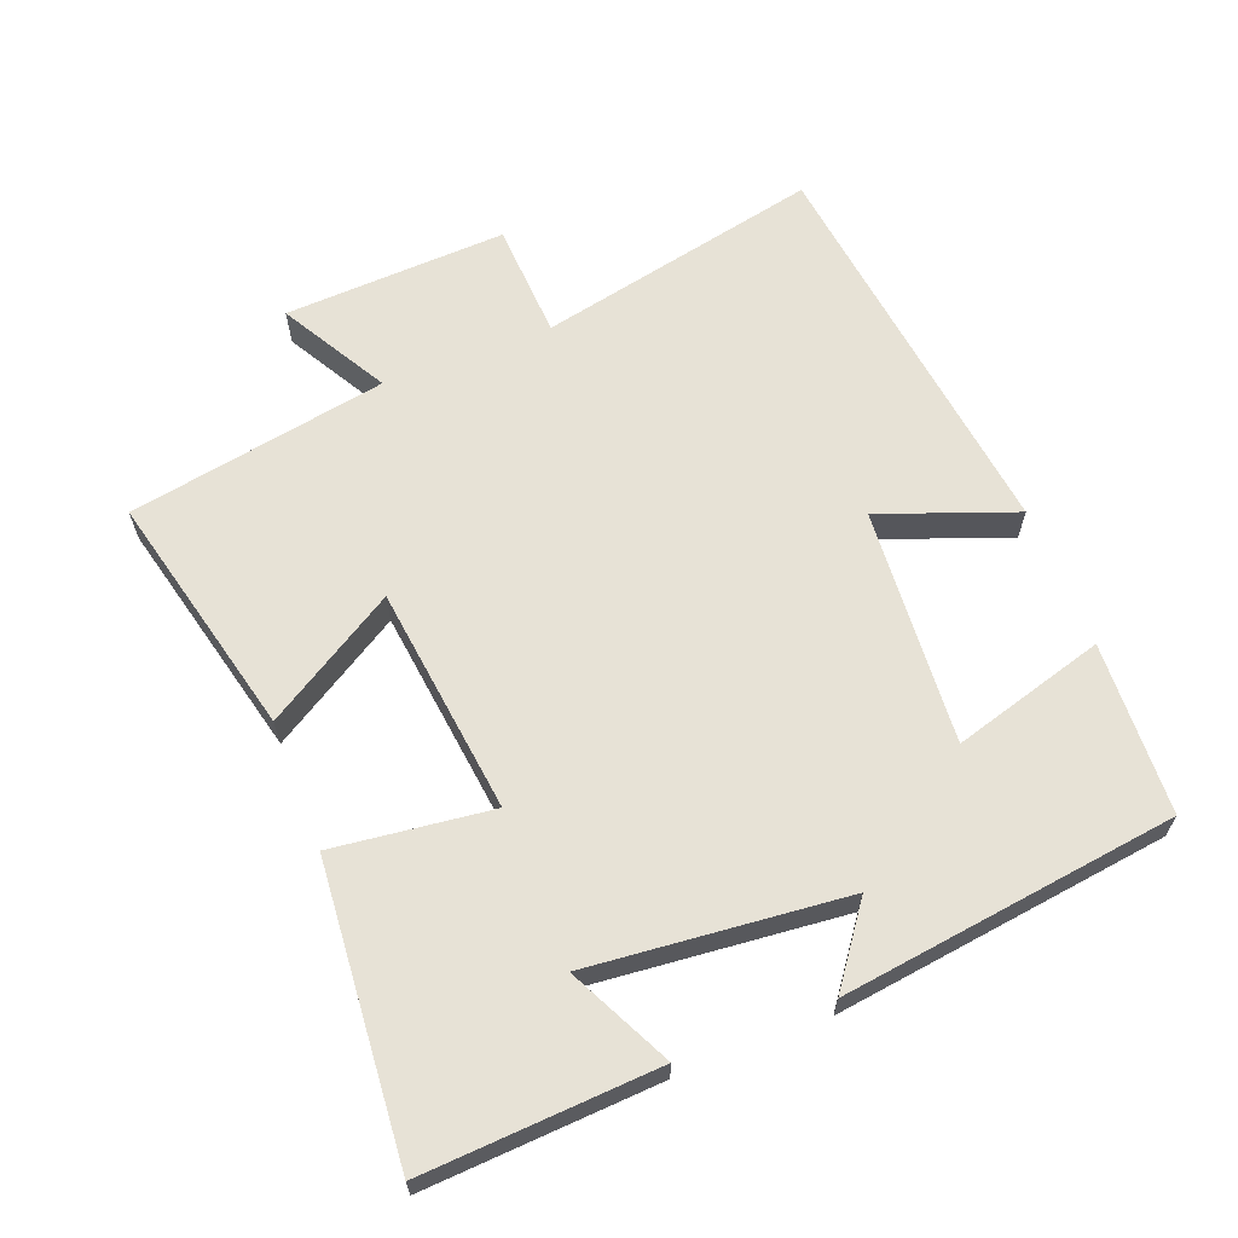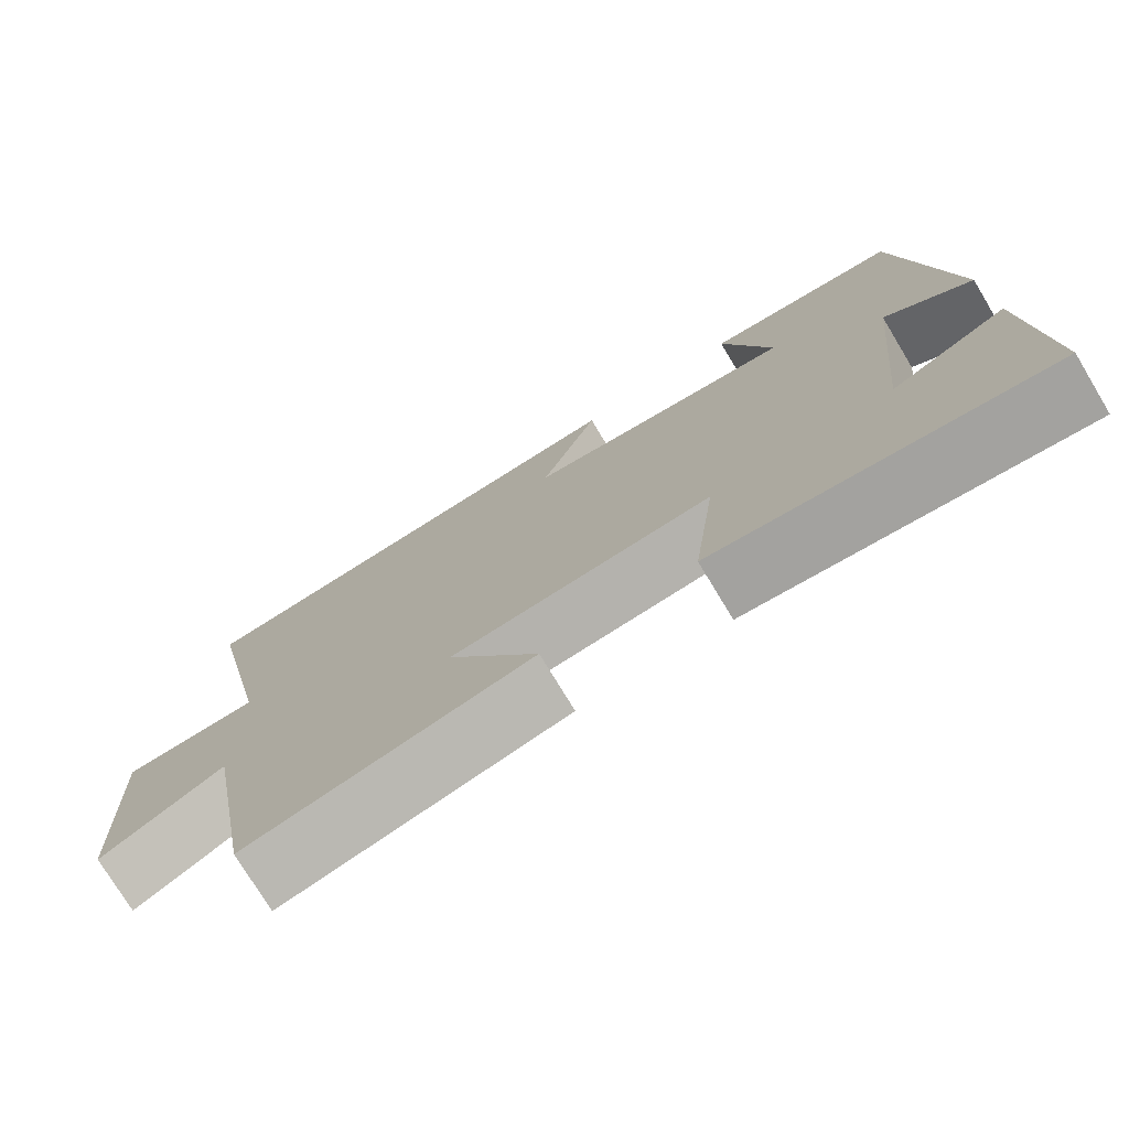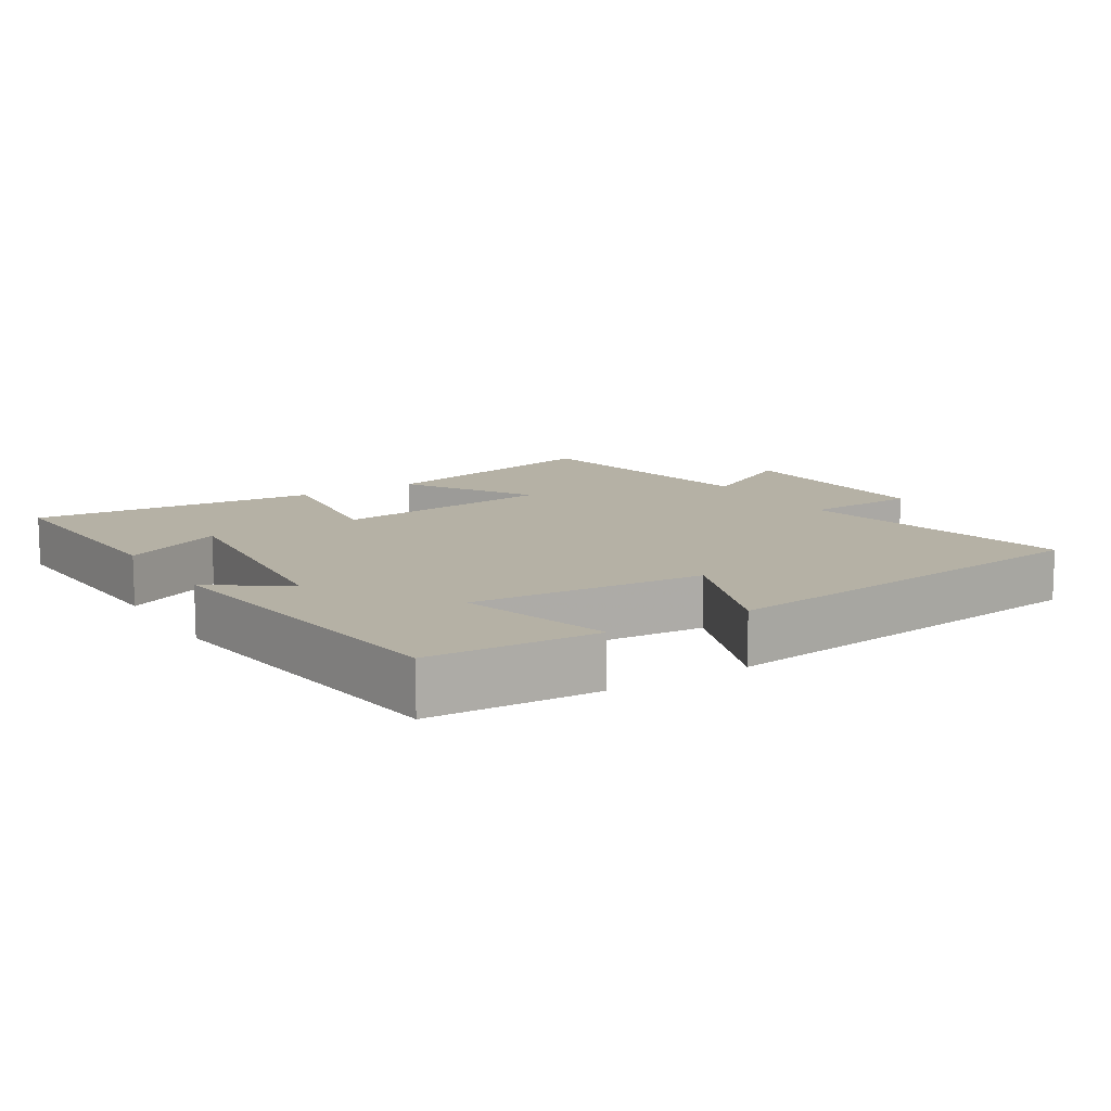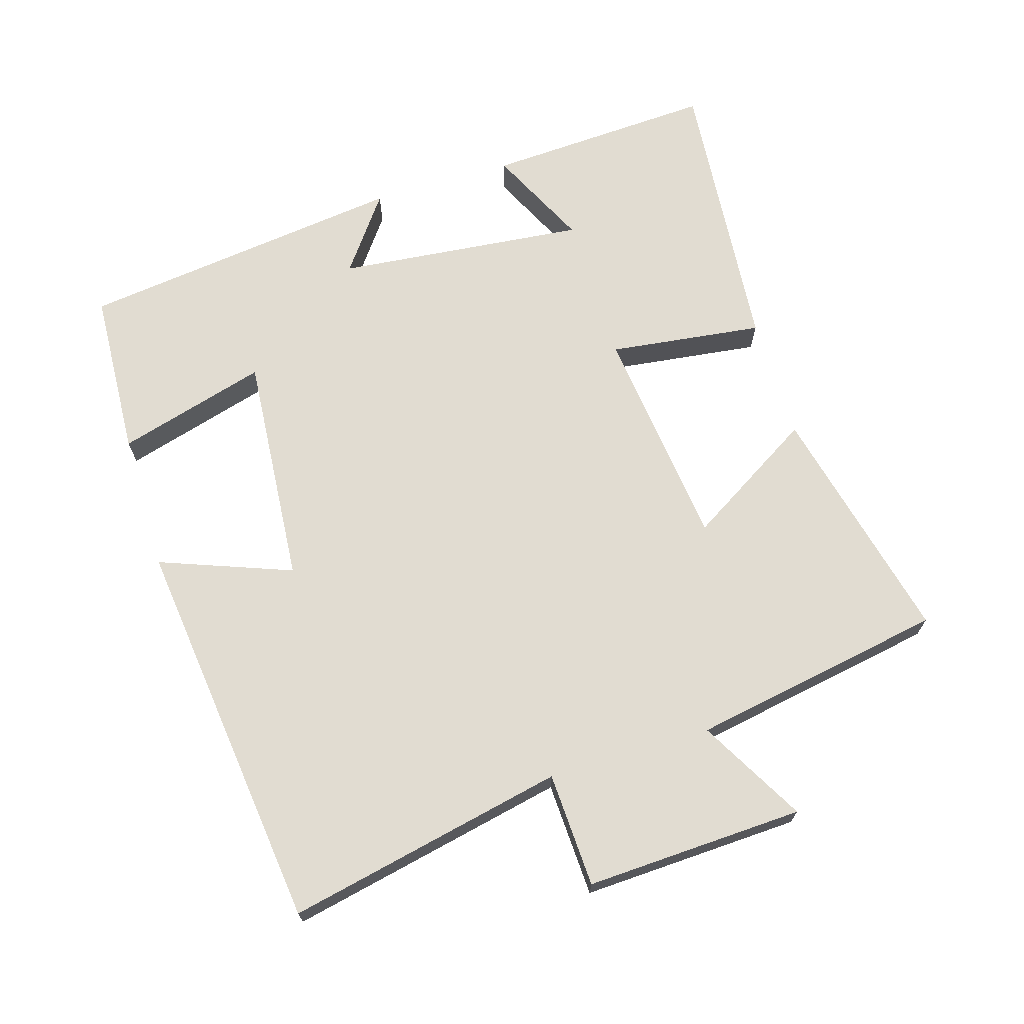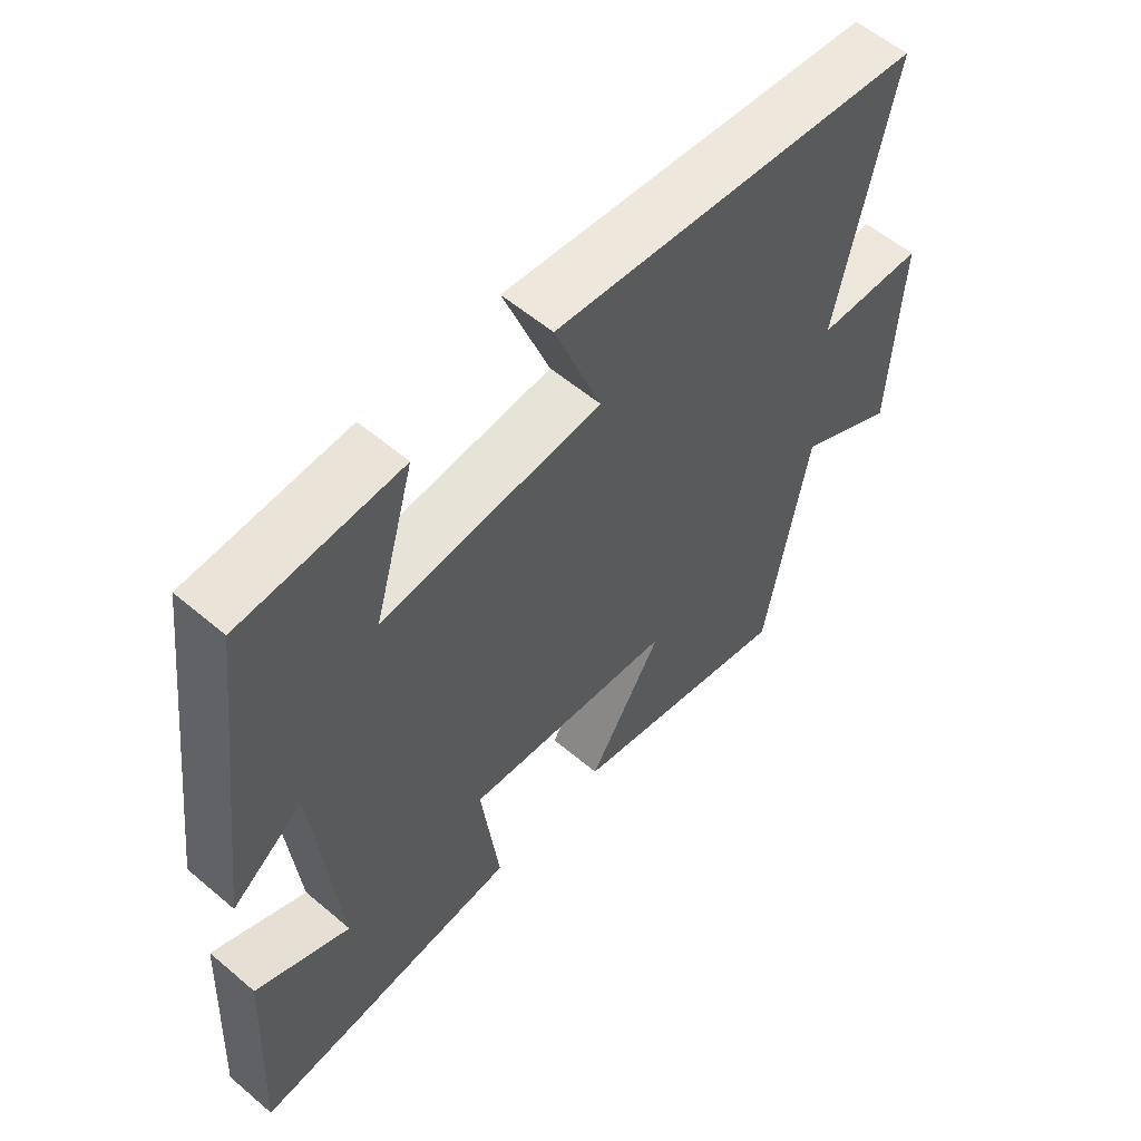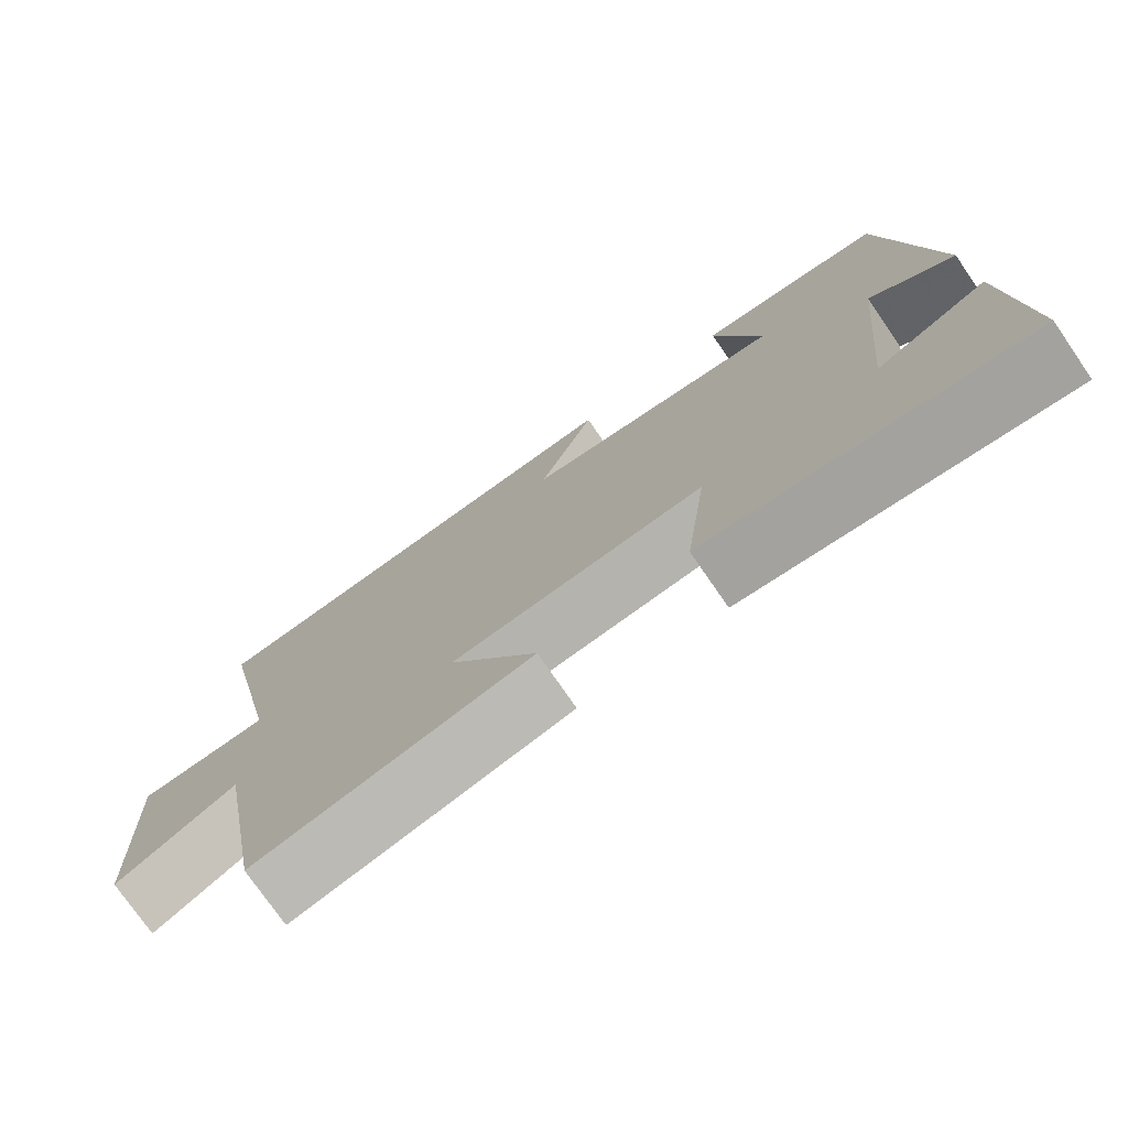
<metadata>
{"format":"obj","ext":"obj","renderer":"f3d","projection":"perspective","resolution":1024,"background":"white","views":[{"elev":63.7,"azim":-111.4,"up":"+Y"},{"elev":-75.6,"azim":-148.9,"up":"+Z"},{"elev":11.8,"azim":-32.0,"up":"+Y"},{"elev":69.1,"azim":73.2,"up":"+Y"},{"elev":57.4,"azim":-48.7,"up":"+Z"},{"elev":-75.8,"azim":-145.4,"up":"+Z"}]}
</metadata>
<code>
v 0.586 0.07 0.431
v 0.5 0.07 0.026
v 0.667 0.07 0.018
v 0.653 0.07 -0.3
v 0.5 0.07 -0.214
v 0.434 0.07 -0.584
v 0.083 0.07 -0.5
v 0.197 0.07 -0.313
v -0.129 0.07 -0.275
v -0.101 0.07 -0.5
v -0.518 0.07 -0.535
v -0.5 0.07 -0.202
v -0.354 0.07 -0.273
v -0.39 0.07 0.091
v -0.5 0.07 0.01
v -0.439 0.07 0.488
v -0.194 0.07 0.5
v -0.256 0.07 0.282
v 0.082 0.07 0.308
v 0.01 0.07 0.5
v 0.586 0 0.431
v 0.5 0 0.026
v 0.667 0 0.018
v 0.653 0 -0.3
v 0.5 0 -0.214
v 0.434 0 -0.584
v 0.083 0 -0.5
v 0.197 0 -0.313
v -0.129 0 -0.275
v -0.101 0 -0.5
v -0.518 0 -0.535
v -0.5 0 -0.202
v -0.354 0 -0.273
v -0.39 0 0.091
v -0.5 0 0.01
v -0.439 0 0.488
v -0.194 0 0.5
v -0.256 0 0.282
v 0.082 0 0.308
v 0.01 0 0.5
f 19 20 1 2
f 18 19 2
f 16 17 18
f 15 16 18
f 14 15 18
f 13 14 18 2
f 10 11 12 13
f 9 10 13
f 9 13 2 3
f 8 9 3
f 5 6 7 8
f 5 8 3
f 3 4 5
f 22 21 40 39
f 22 39 38
f 38 37 36
f 38 36 35
f 38 35 34
f 22 38 34 33
f 33 32 31 30
f 33 30 29
f 23 22 33 29
f 23 29 28
f 28 27 26 25
f 23 28 25
f 25 24 23
f 1 21 22 2
f 2 22 23 3
f 3 23 24 4
f 4 24 25 5
f 5 25 26 6
f 6 26 27 7
f 7 27 28 8
f 8 28 29 9
f 9 29 30 10
f 10 30 31 11
f 11 31 32 12
f 12 32 33 13
f 13 33 34 14
f 14 34 35 15
f 15 35 36 16
f 16 36 37 17
f 17 37 38 18
f 18 38 39 19
f 19 39 40 20
f 20 40 21 1

</code>
